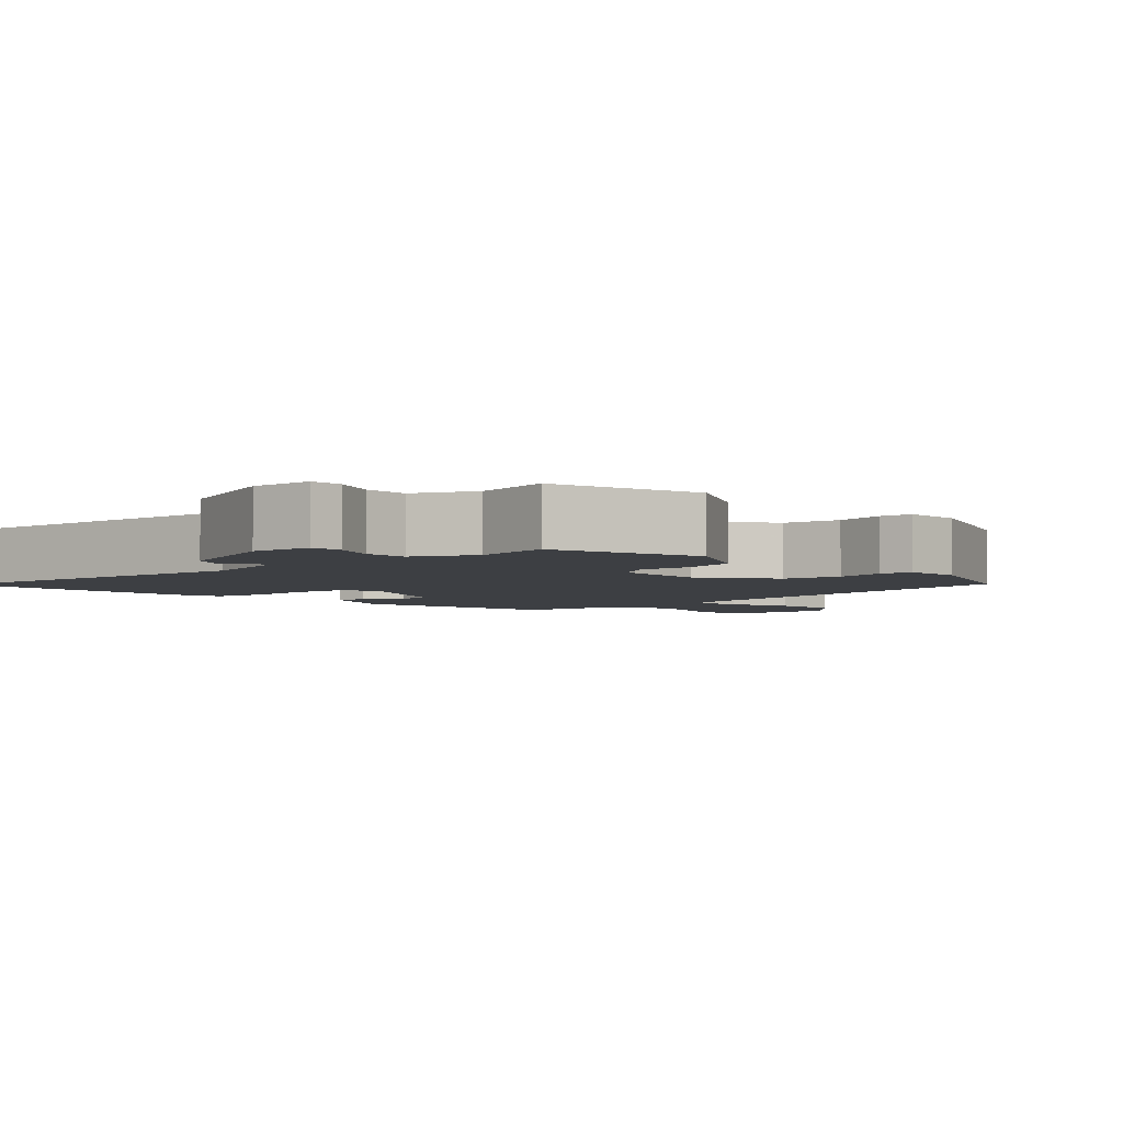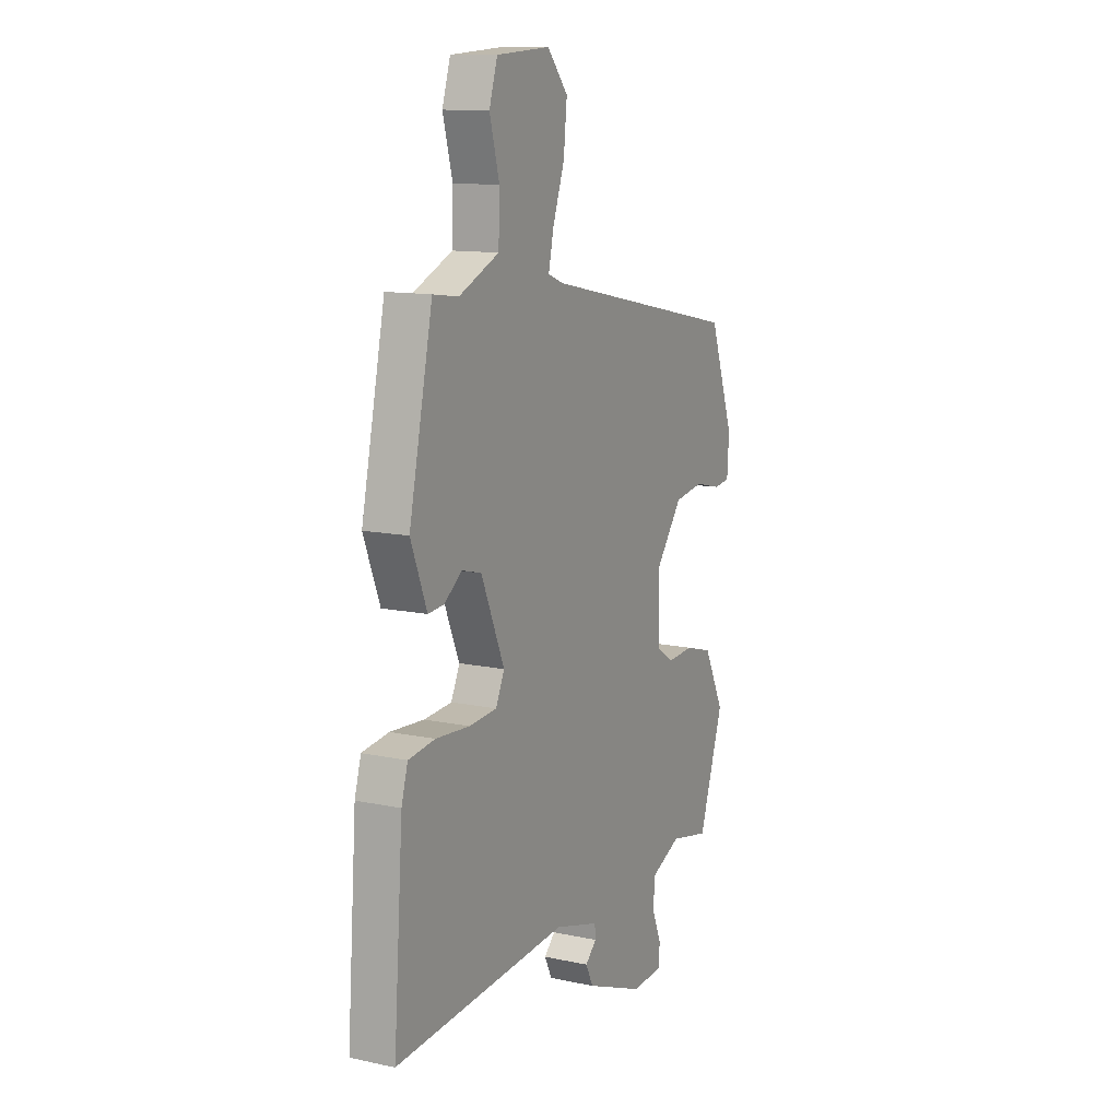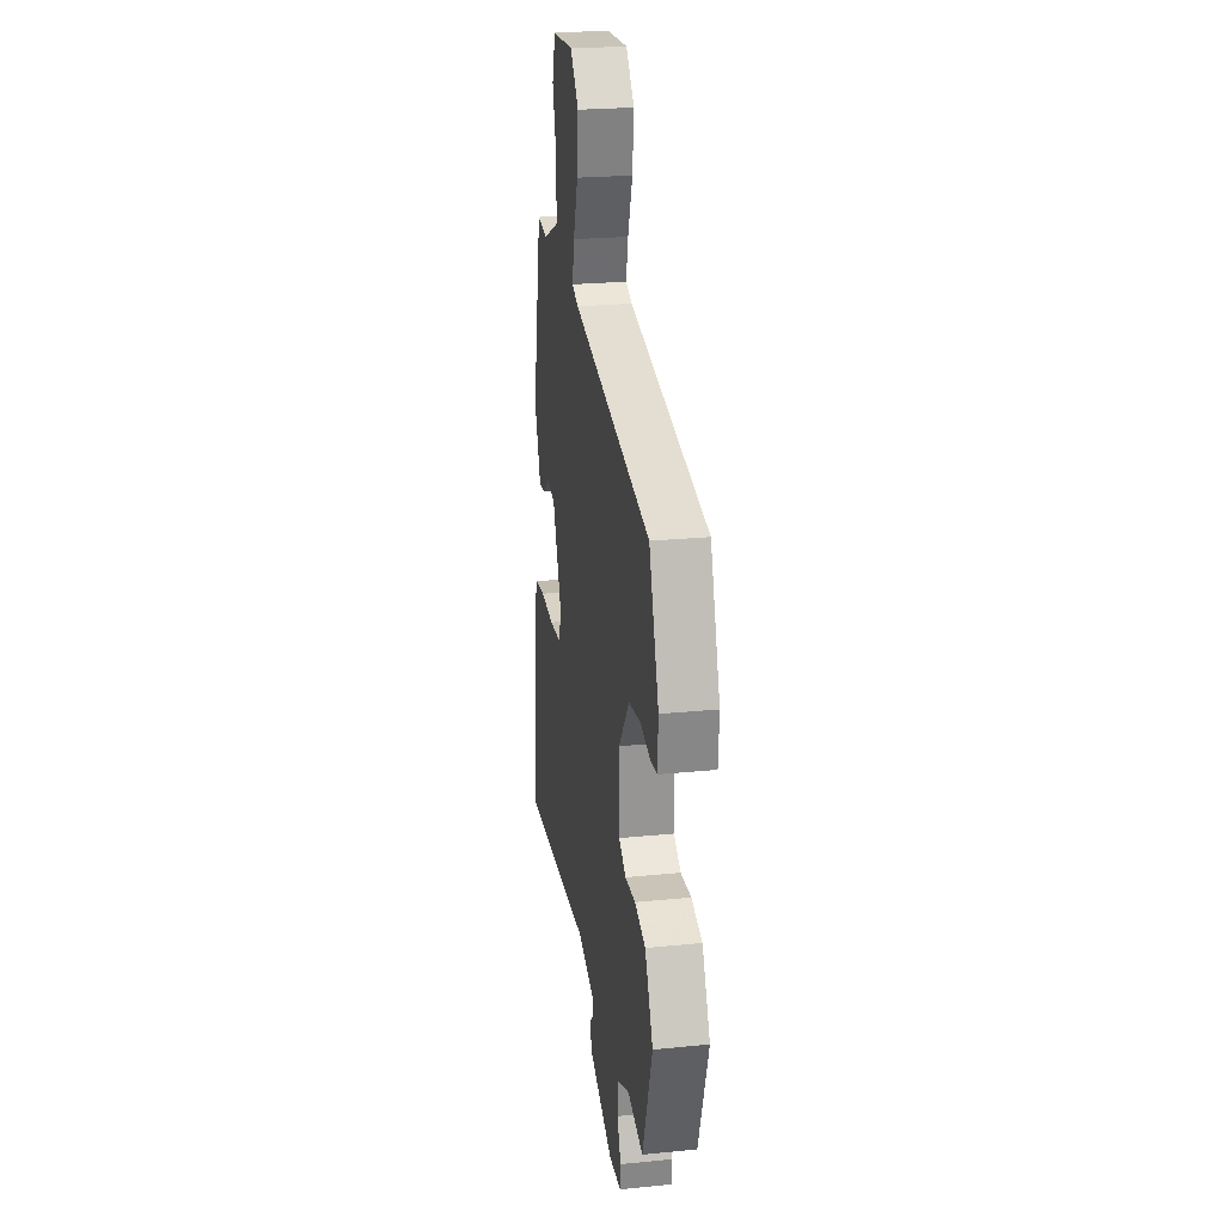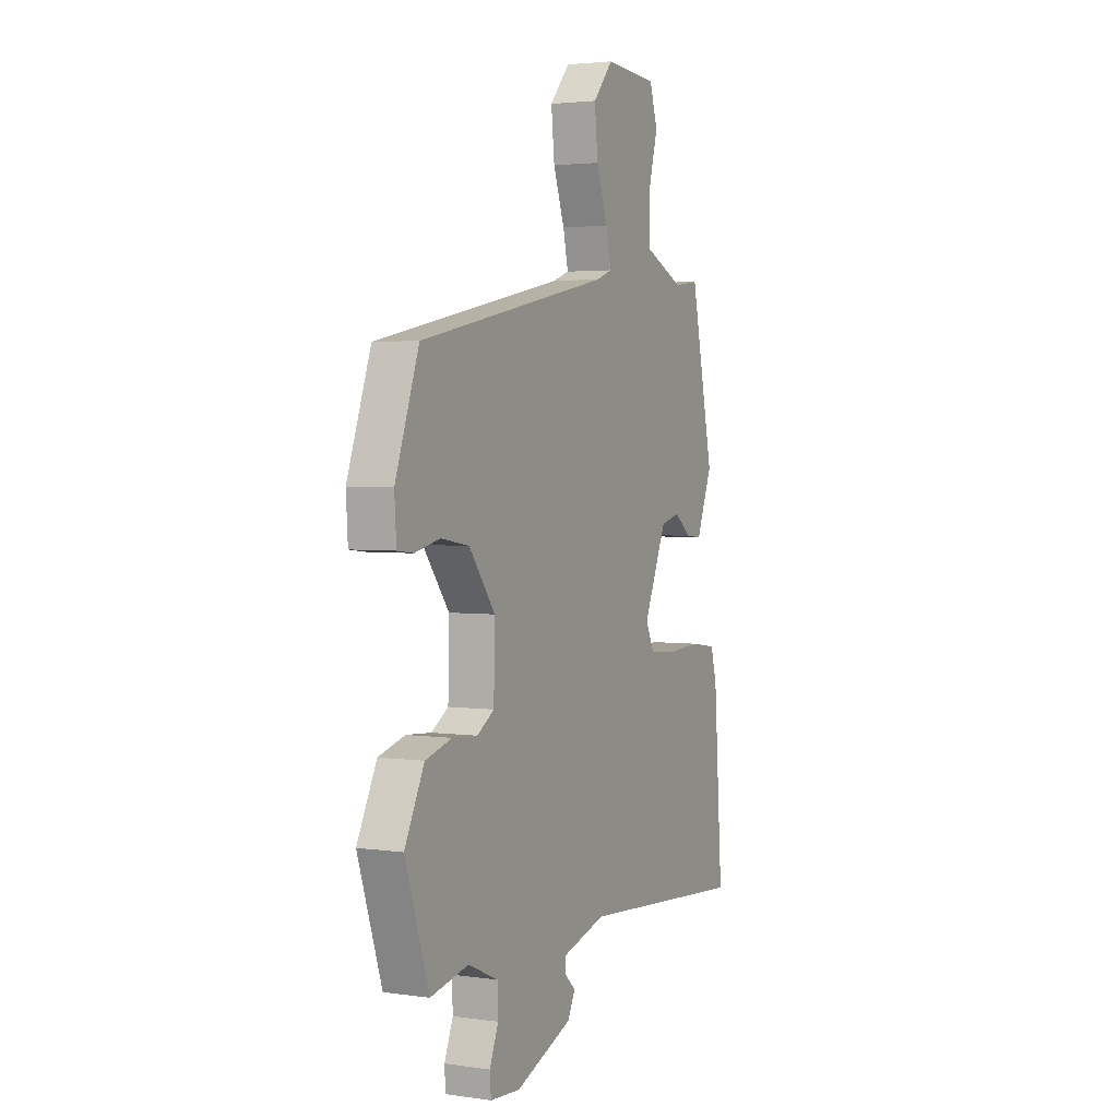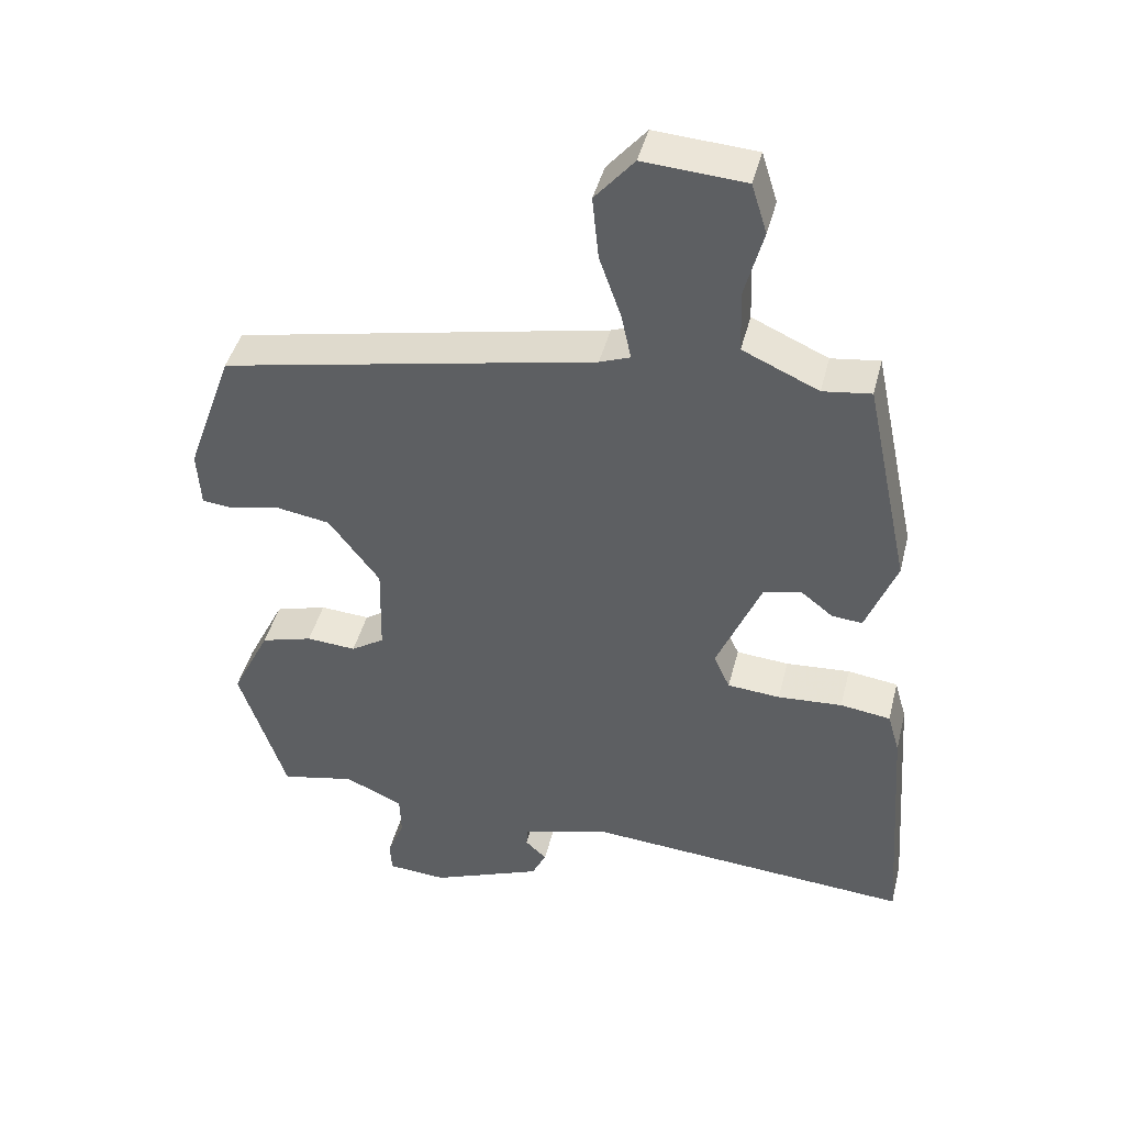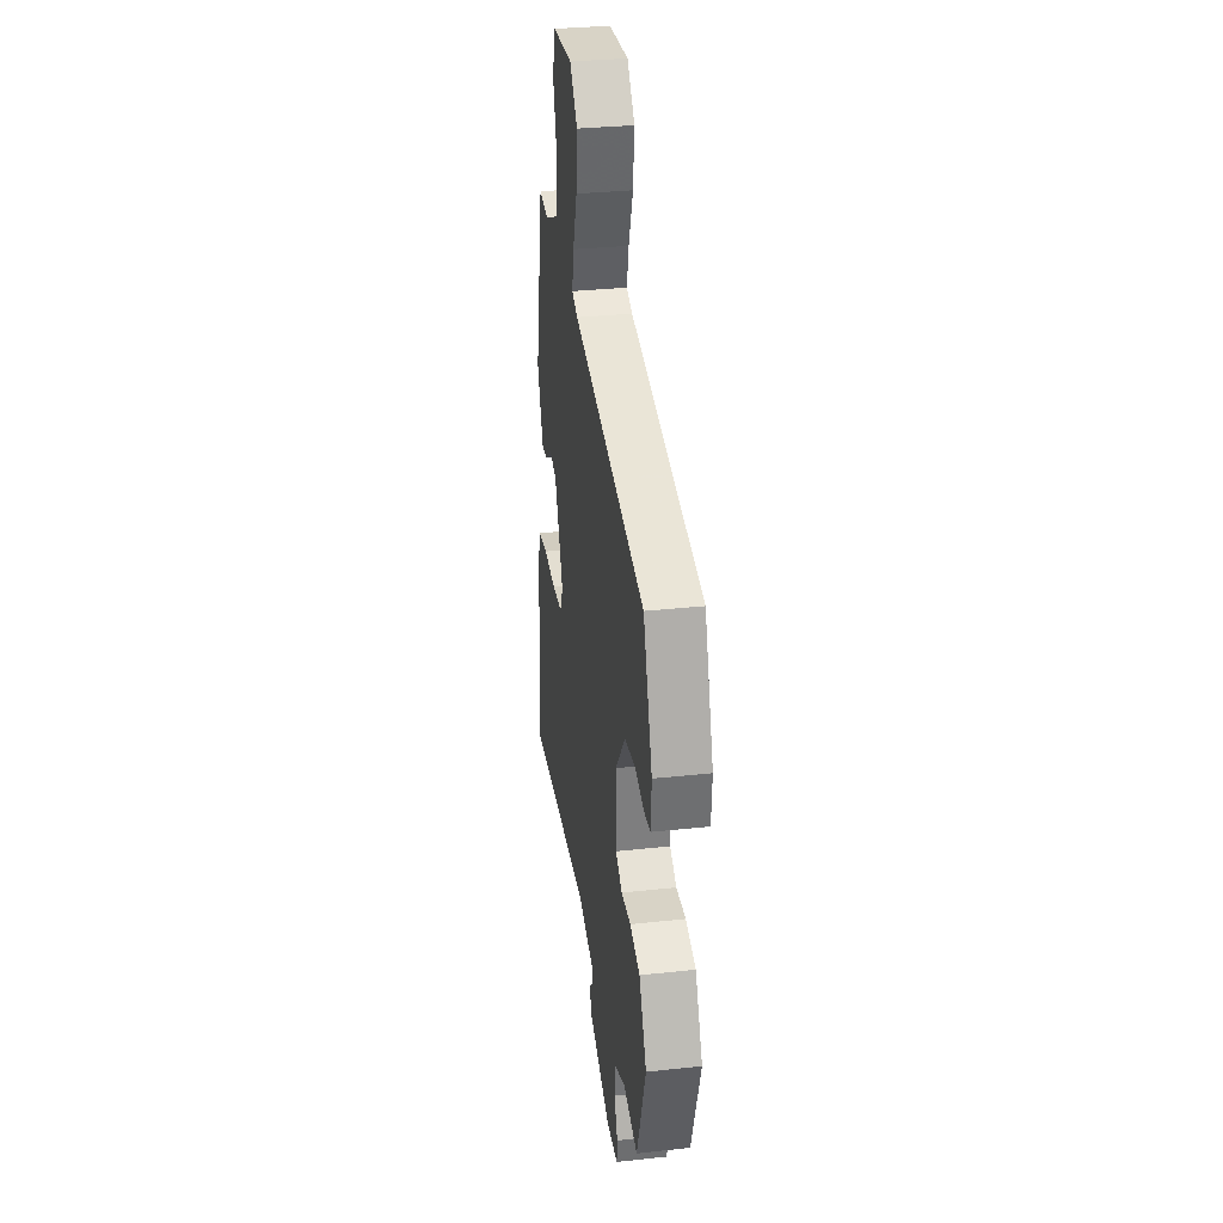
<metadata>
{"format":"obj","ext":"obj","renderer":"f3d","projection":"perspective","resolution":1024,"background":"white","views":[{"elev":-3.9,"azim":-138.7,"up":"+Y"},{"elev":12.0,"azim":117.1,"up":"+Z"},{"elev":24.2,"azim":-99.3,"up":"+Z"},{"elev":3.0,"azim":-63.9,"up":"+Z"},{"elev":43.2,"azim":13.9,"up":"+Z"},{"elev":32.3,"azim":-98.6,"up":"+Z"}]}
</metadata>
<code>
v 0.429 0.07 0.473
v 0.492 0.07 0.176
v 0.449 0.07 0.066
v 0.406 0.07 0.07
v 0.36 0.07 0.106
v 0.307 0.07 0.092
v 0.245 0.07 -0.054
v 0.268 0.07 -0.104
v 0.342 0.07 -0.11
v 0.433 0.07 -0.104
v 0.504 0.07 -0.114
v 0.521 0.07 -0.173
v 0.546 0.07 -0.517
v 0.081 0.07 -0.481
v -0.038 0.07 -0.515
v -0.04 0.07 -0.542
v -0.01 0.07 -0.571
v -0.03 0.07 -0.612
v -0.187 0.07 -0.674
v -0.27 0.07 -0.668
v -0.273 0.07 -0.625
v -0.249 0.07 -0.565
v -0.251 0.07 -0.507
v -0.333 0.07 -0.47
v -0.438 0.07 -0.492
v -0.504 0.07 -0.293
v -0.45 0.07 -0.184
v -0.377 0.07 -0.163
v -0.307 0.07 -0.168
v -0.26 0.07 -0.138
v -0.257 0.07 -0.01
v -0.329 0.07 0.085
v -0.407 0.07 0.098
v -0.476 0.07 0.082
v -0.52 0.07 0.087
v -0.525 0.07 0.166
v -0.46 0.07 0.349
v 0.068 0.07 0.456
v 0.111 0.07 0.472
v 0.097 0.07 0.536
v 0.066 0.07 0.624
v 0.057 0.07 0.712
v 0.112 0.07 0.776
v 0.255 0.07 0.766
v 0.277 0.07 0.696
v 0.251 0.07 0.6
v 0.254 0.07 0.512
v 0.361 0.07 0.464
v 0.429 0 0.473
v 0.492 0 0.176
v 0.449 0 0.066
v 0.406 0 0.07
v 0.36 0 0.106
v 0.307 0 0.092
v 0.245 0 -0.054
v 0.268 0 -0.104
v 0.342 0 -0.11
v 0.433 0 -0.104
v 0.504 0 -0.114
v 0.521 0 -0.173
v 0.546 0 -0.517
v 0.081 0 -0.481
v -0.038 0 -0.515
v -0.04 0 -0.542
v -0.01 0 -0.571
v -0.03 0 -0.612
v -0.187 0 -0.674
v -0.27 0 -0.668
v -0.273 0 -0.625
v -0.249 0 -0.565
v -0.251 0 -0.507
v -0.333 0 -0.47
v -0.438 0 -0.492
v -0.504 0 -0.293
v -0.45 0 -0.184
v -0.377 0 -0.163
v -0.307 0 -0.168
v -0.26 0 -0.138
v -0.257 0 -0.01
v -0.329 0 0.085
v -0.407 0 0.098
v -0.476 0 0.082
v -0.52 0 0.087
v -0.525 0 0.166
v -0.46 0 0.349
v 0.068 0 0.456
v 0.111 0 0.472
v 0.097 0 0.536
v 0.066 0 0.624
v 0.057 0 0.712
v 0.112 0 0.776
v 0.255 0 0.766
v 0.277 0 0.696
v 0.251 0 0.6
v 0.254 0 0.512
v 0.361 0 0.464
f 43 44 45 46
f 43 46 47
f 40 41 42 43
f 39 40 43 47
f 38 39 47 48
f 36 37 38 48
f 33 34 35 36
f 32 33 36 48
f 26 27 28 29
f 24 25 26 29
f 23 24 29 30
f 22 23 30 31
f 20 21 22
f 19 20 22
f 16 17 18 19
f 15 16 19 22
f 14 15 22 31
f 12 13 14 31
f 9 10 11 12
f 8 9 12
f 2 3 4 5
f 2 5 6
f 1 2 6
f 48 1 6 7
f 31 32 48 7
f 8 12 31
f 7 8 31
f 94 93 92 91
f 95 94 91
f 91 90 89 88
f 95 91 88 87
f 96 95 87 86
f 96 86 85 84
f 84 83 82 81
f 96 84 81 80
f 77 76 75 74
f 77 74 73 72
f 78 77 72 71
f 79 78 71 70
f 70 69 68
f 70 68 67
f 67 66 65 64
f 70 67 64 63
f 79 70 63 62
f 79 62 61 60
f 60 59 58 57
f 60 57 56
f 53 52 51 50
f 54 53 50
f 54 50 49
f 55 54 49 96
f 55 96 80 79
f 79 60 56
f 79 56 55
f 1 49 50 2
f 2 50 51 3
f 3 51 52 4
f 4 52 53 5
f 5 53 54 6
f 6 54 55 7
f 7 55 56 8
f 8 56 57 9
f 9 57 58 10
f 10 58 59 11
f 11 59 60 12
f 12 60 61 13
f 13 61 62 14
f 14 62 63 15
f 15 63 64 16
f 16 64 65 17
f 17 65 66 18
f 18 66 67 19
f 19 67 68 20
f 20 68 69 21
f 21 69 70 22
f 22 70 71 23
f 23 71 72 24
f 24 72 73 25
f 25 73 74 26
f 26 74 75 27
f 27 75 76 28
f 28 76 77 29
f 29 77 78 30
f 30 78 79 31
f 31 79 80 32
f 32 80 81 33
f 33 81 82 34
f 34 82 83 35
f 35 83 84 36
f 36 84 85 37
f 37 85 86 38
f 38 86 87 39
f 39 87 88 40
f 40 88 89 41
f 41 89 90 42
f 42 90 91 43
f 43 91 92 44
f 44 92 93 45
f 45 93 94 46
f 46 94 95 47
f 47 95 96 48
f 48 96 49 1

</code>
